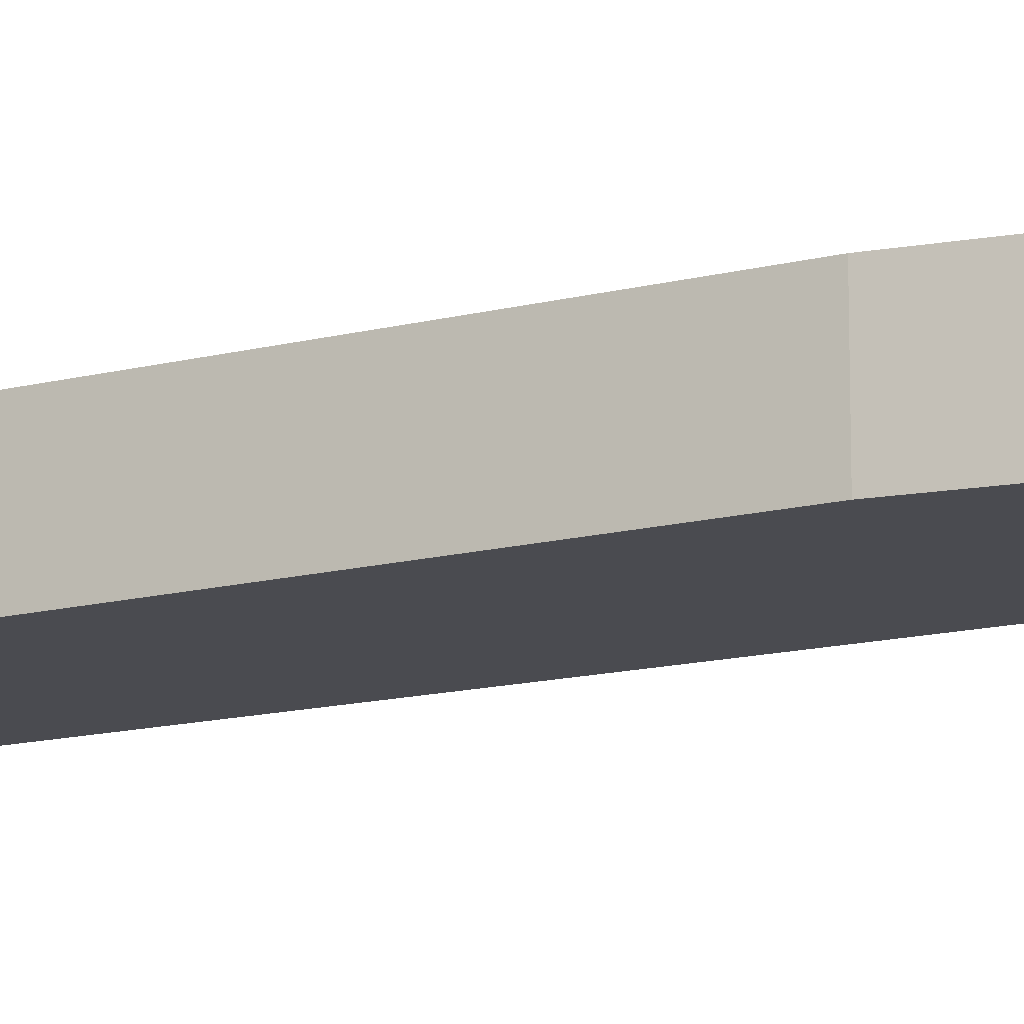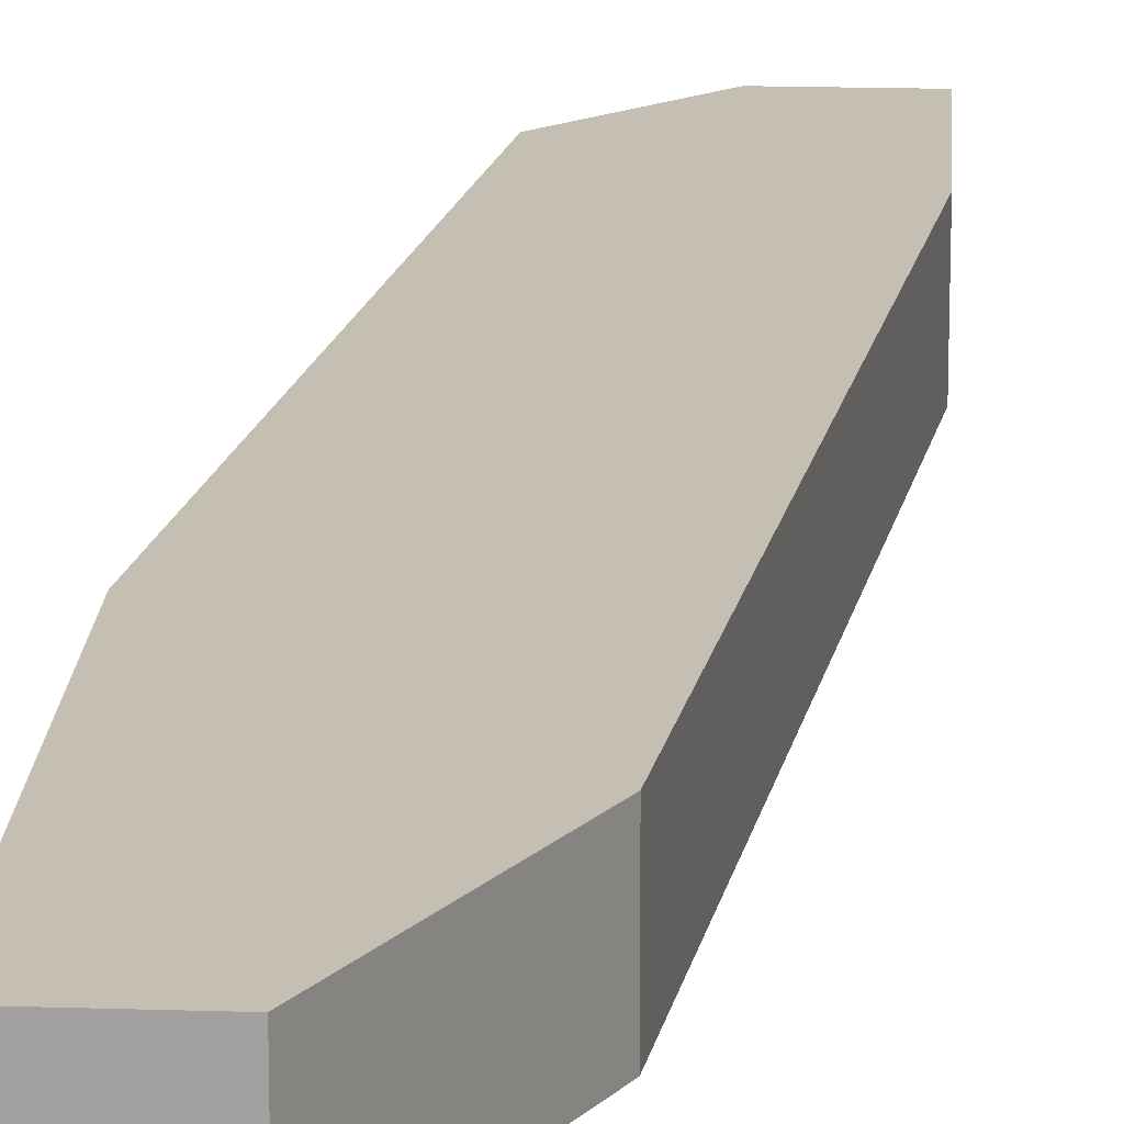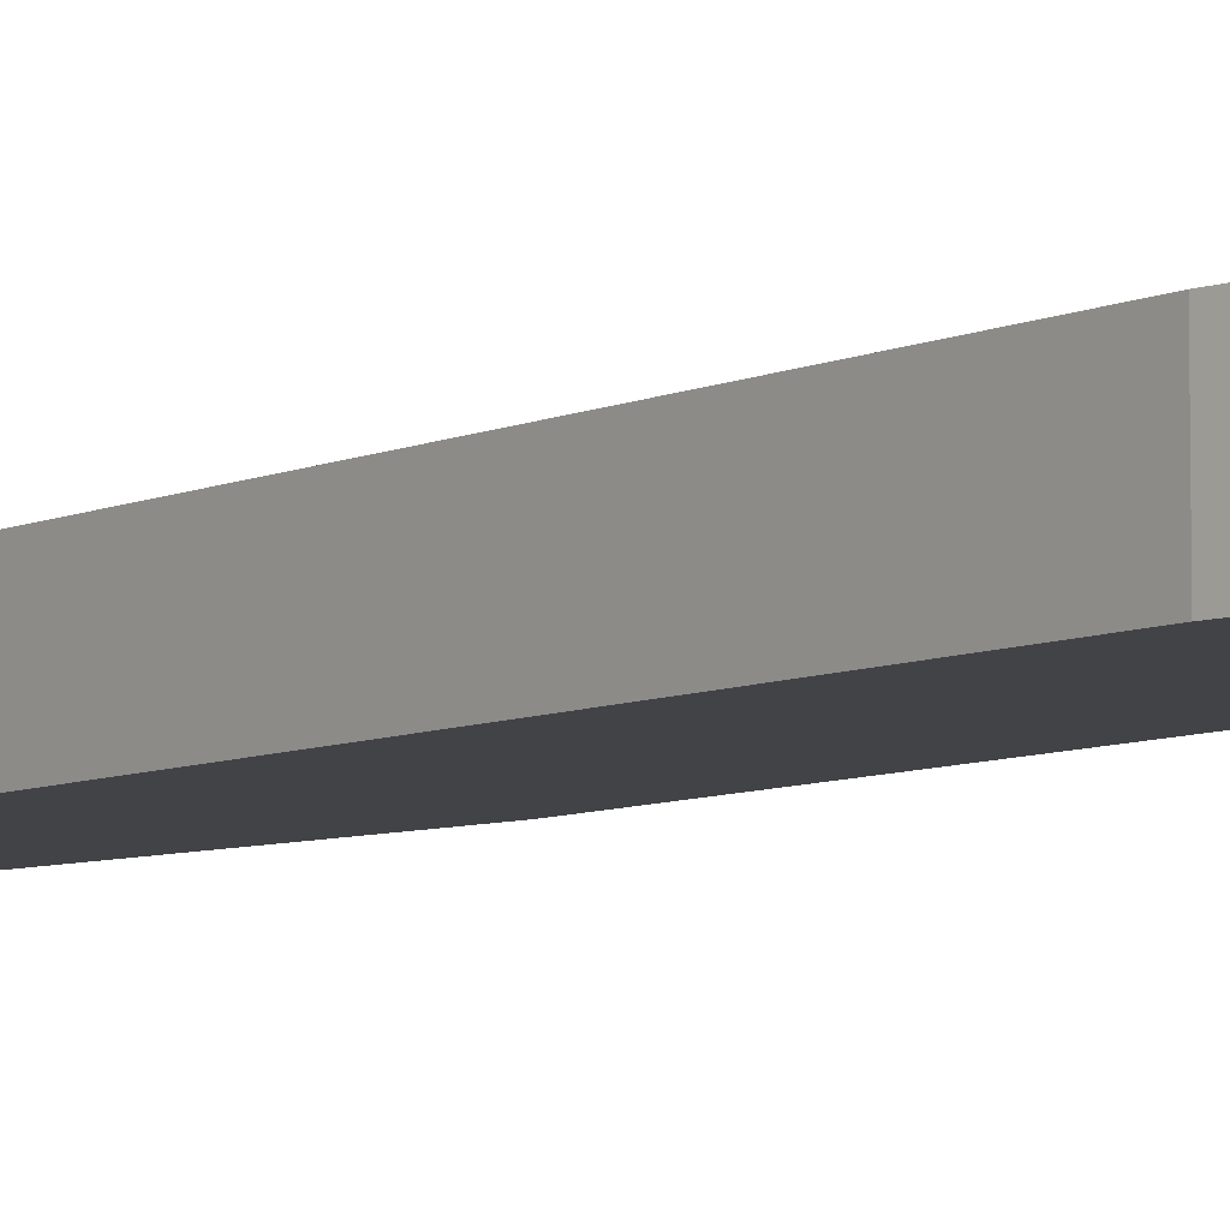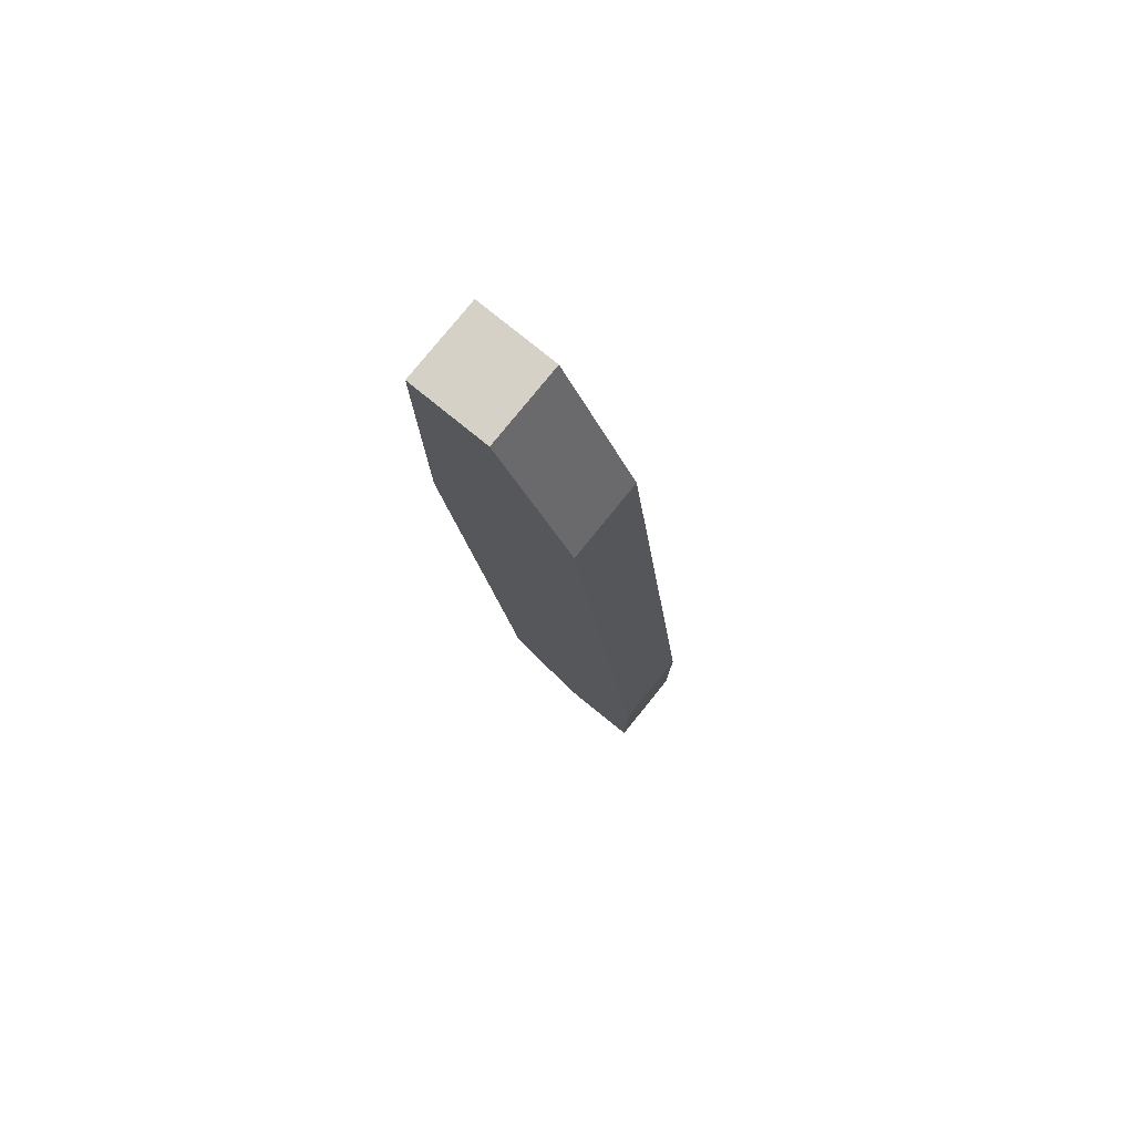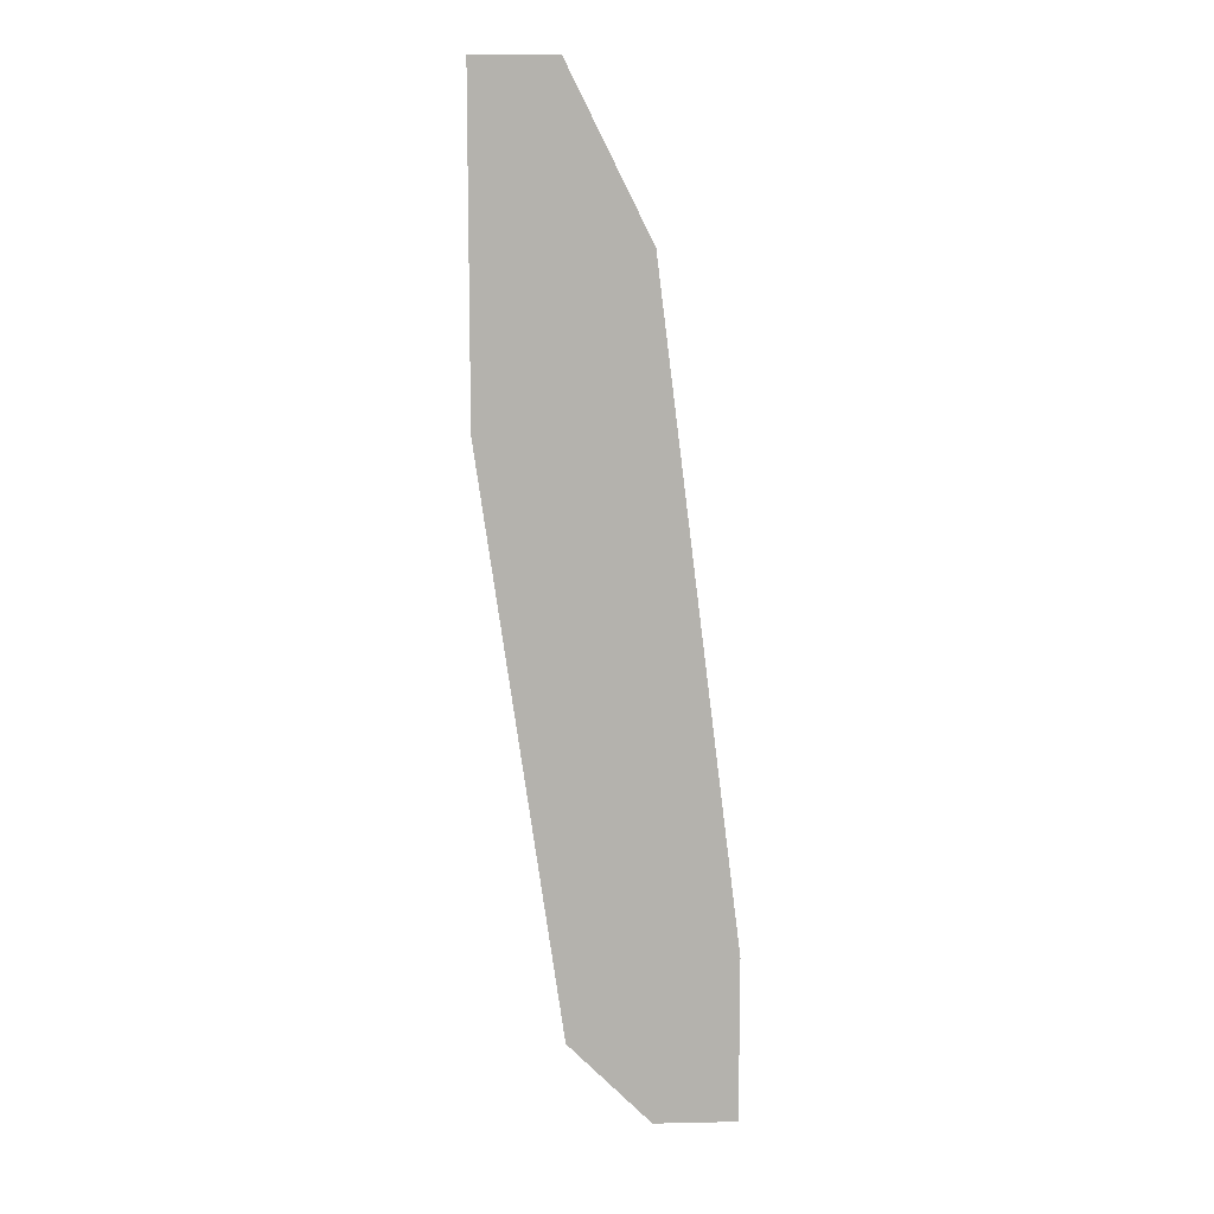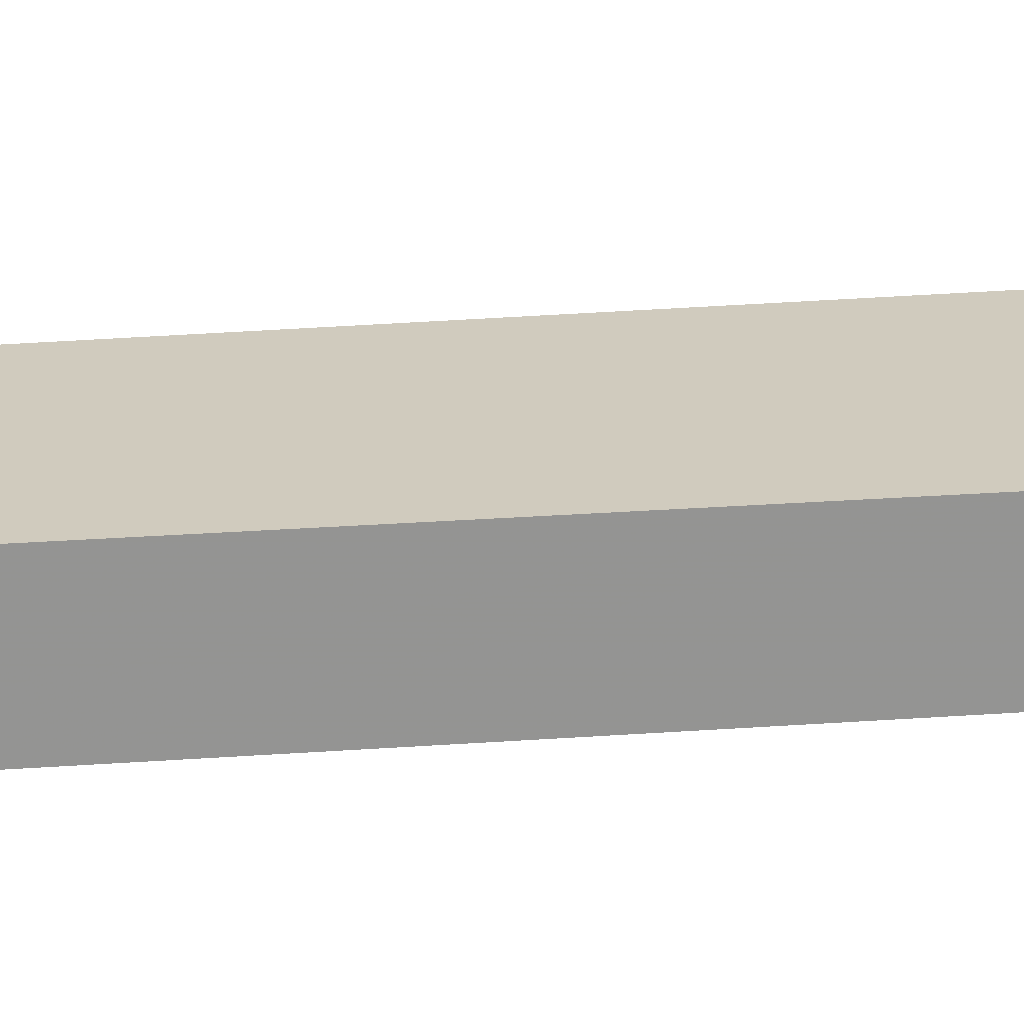
<metadata>
{"format":"obj","ext":"obj","renderer":"f3d","projection":"perspective","resolution":1024,"background":"white","views":[{"elev":-14.5,"azim":-68.7,"up":"+Y"},{"elev":17.6,"azim":3.5,"up":"+Y"},{"elev":-7.0,"azim":135.8,"up":"+Y"},{"elev":78.8,"azim":39.0,"up":"+Z"},{"elev":10.9,"azim":-3.0,"up":"+Z"},{"elev":23.4,"azim":-105.5,"up":"+Y"}]}
</metadata>
<code>
v 64.04 12.24 215.2
v 64.64 11.63 214
v 65.25 12.24 209.2
v 64.64 12.24 208
v 63.43 11.63 212.8
v 65.25 11.63 208
v 64.64 12.24 214
v 63.43 11.63 215.2
v 63.43 12.24 212.8
v 65.25 11.63 209.2
v 65.25 12.24 208
v 64.04 11.63 208.6
v 64.04 11.63 215.2
v 63.43 12.24 215.2
v 64.64 11.63 208
v 64.04 12.24 208.6
f 1 3 4
f 6 2 5
f 7 1 2
f 7 2 3
f 7 3 1
f 8 5 2
f 9 1 4
f 9 5 8
f 10 6 3
f 10 3 2
f 10 2 6
f 11 6 4
f 11 4 3
f 11 3 6
f 12 6 5
f 12 5 9
f 13 8 2
f 13 2 1
f 13 1 8
f 14 9 8
f 14 8 1
f 14 1 9
f 15 12 4
f 15 4 6
f 15 6 12
f 16 12 9
f 16 9 4
f 16 4 12

</code>
